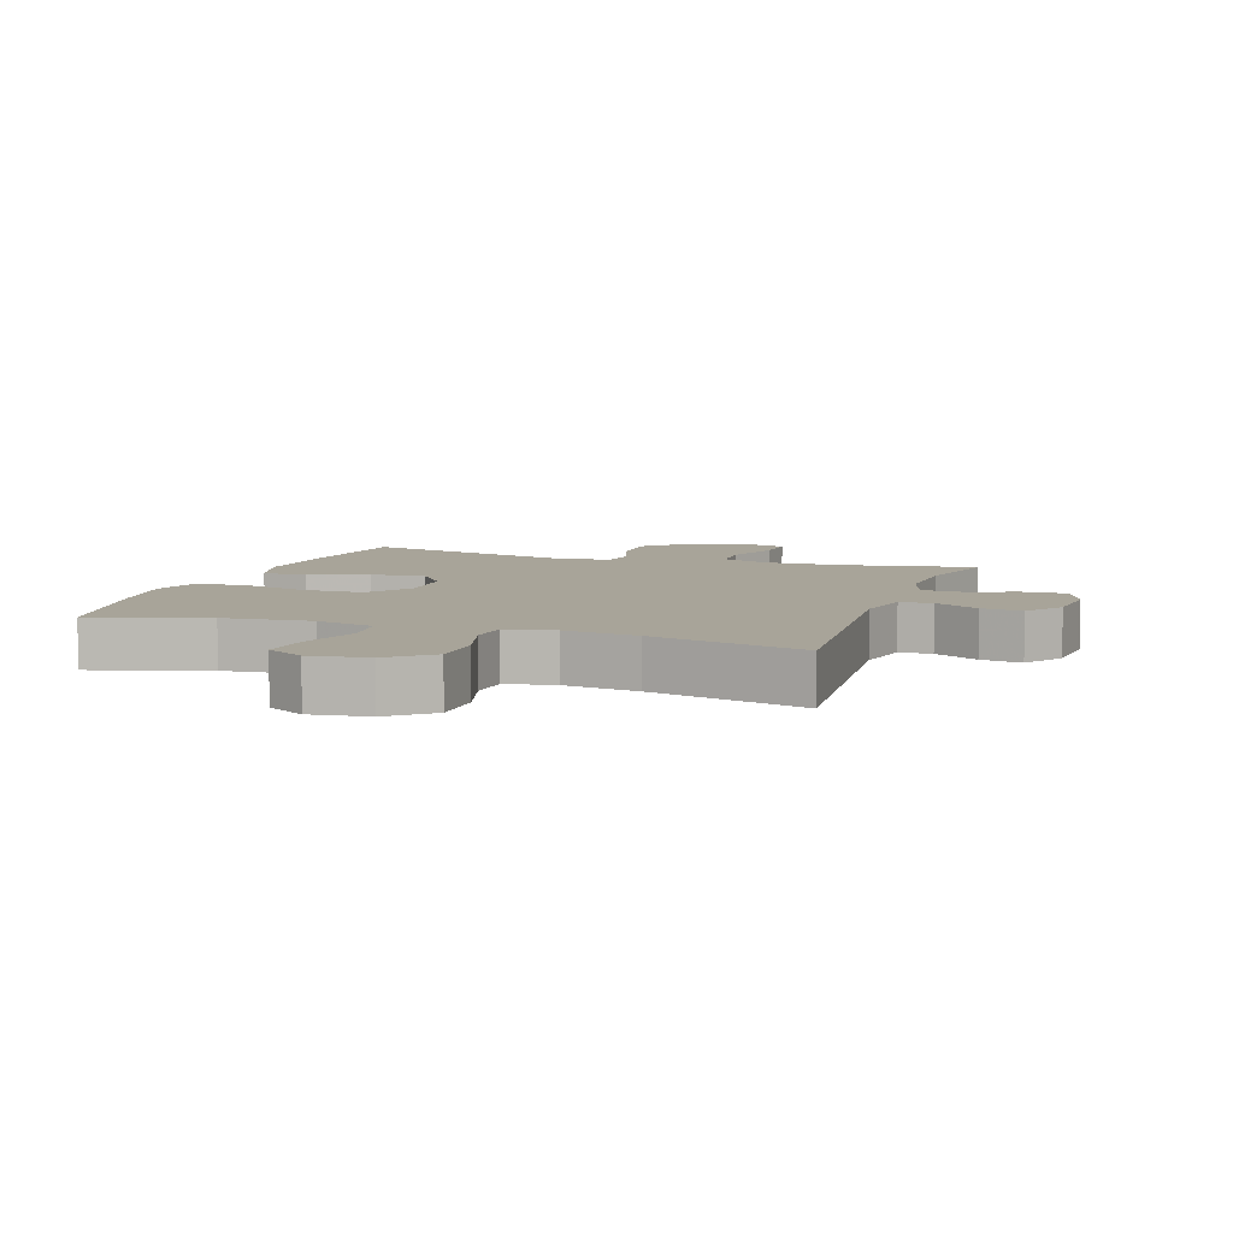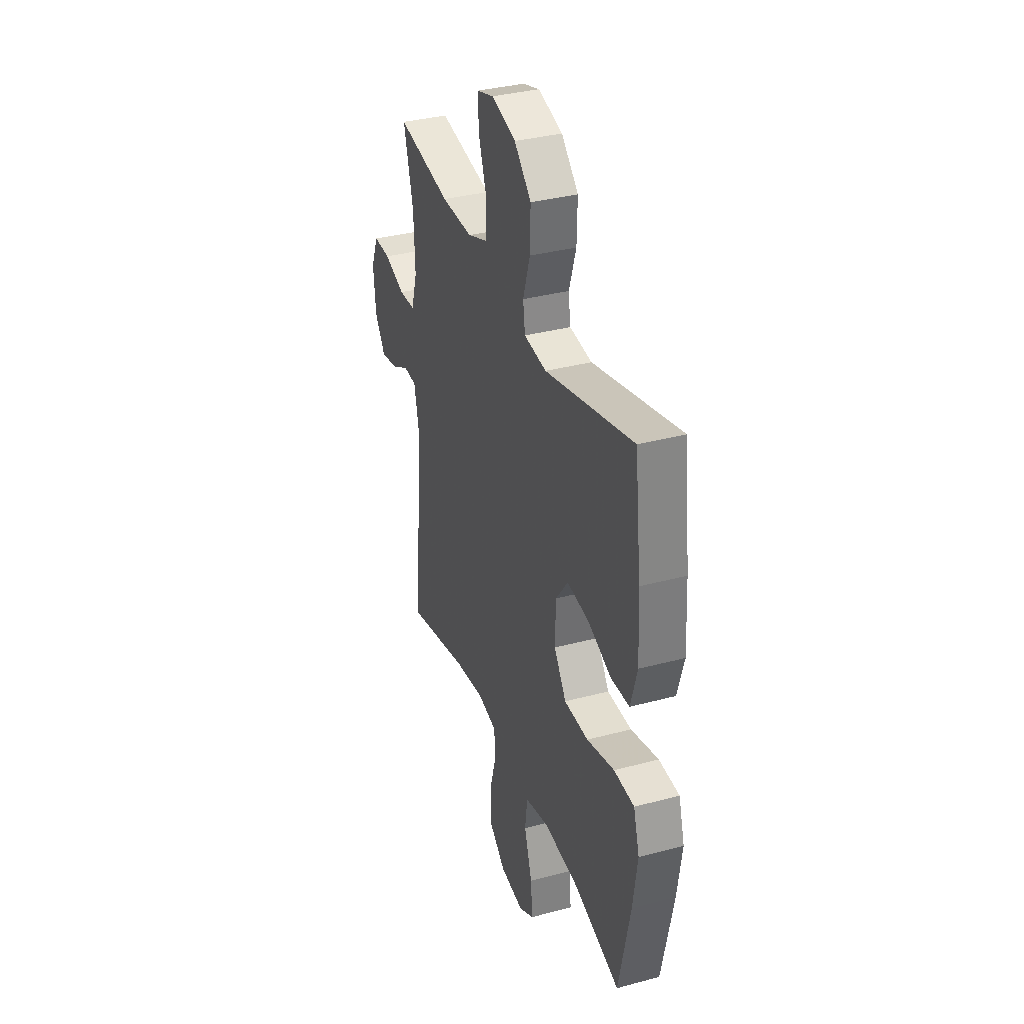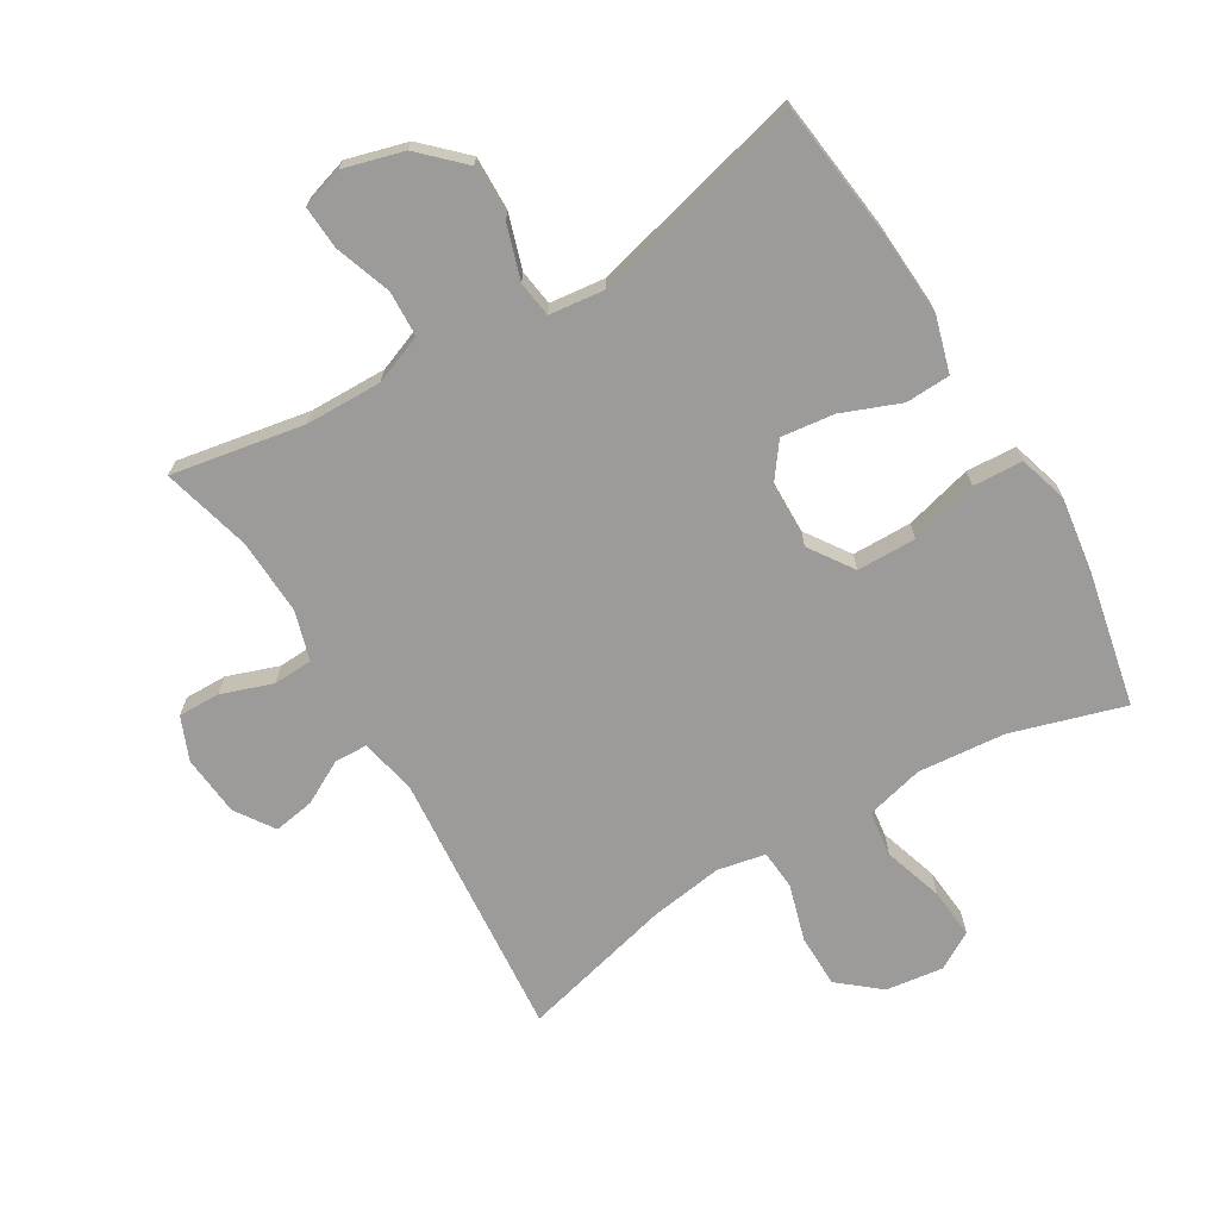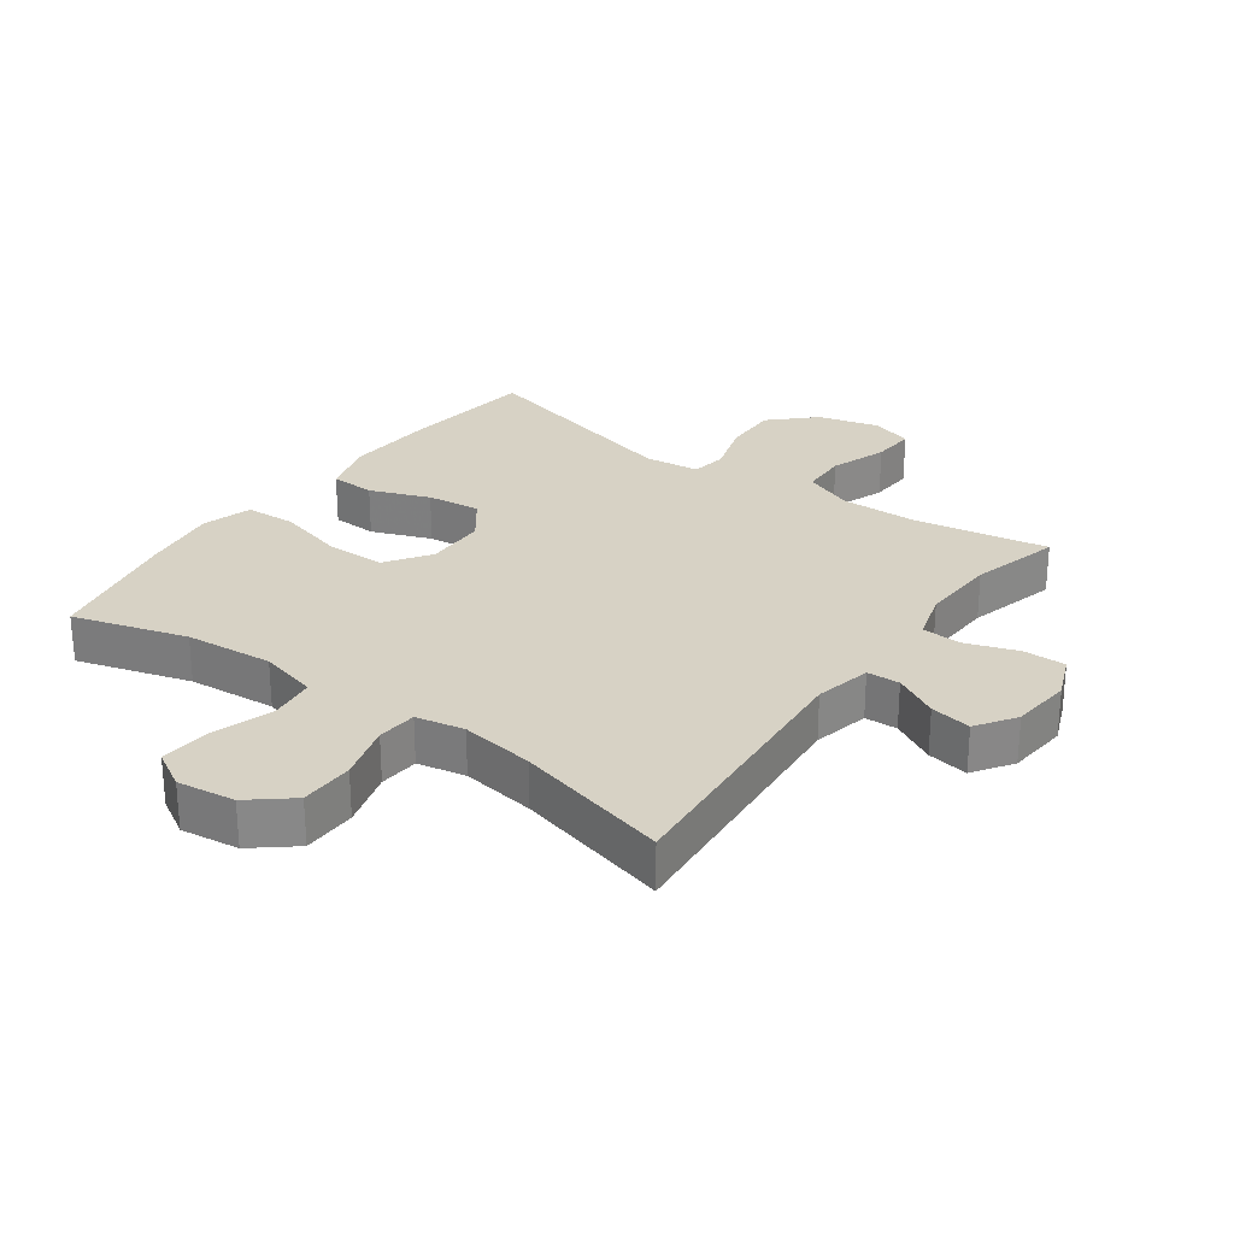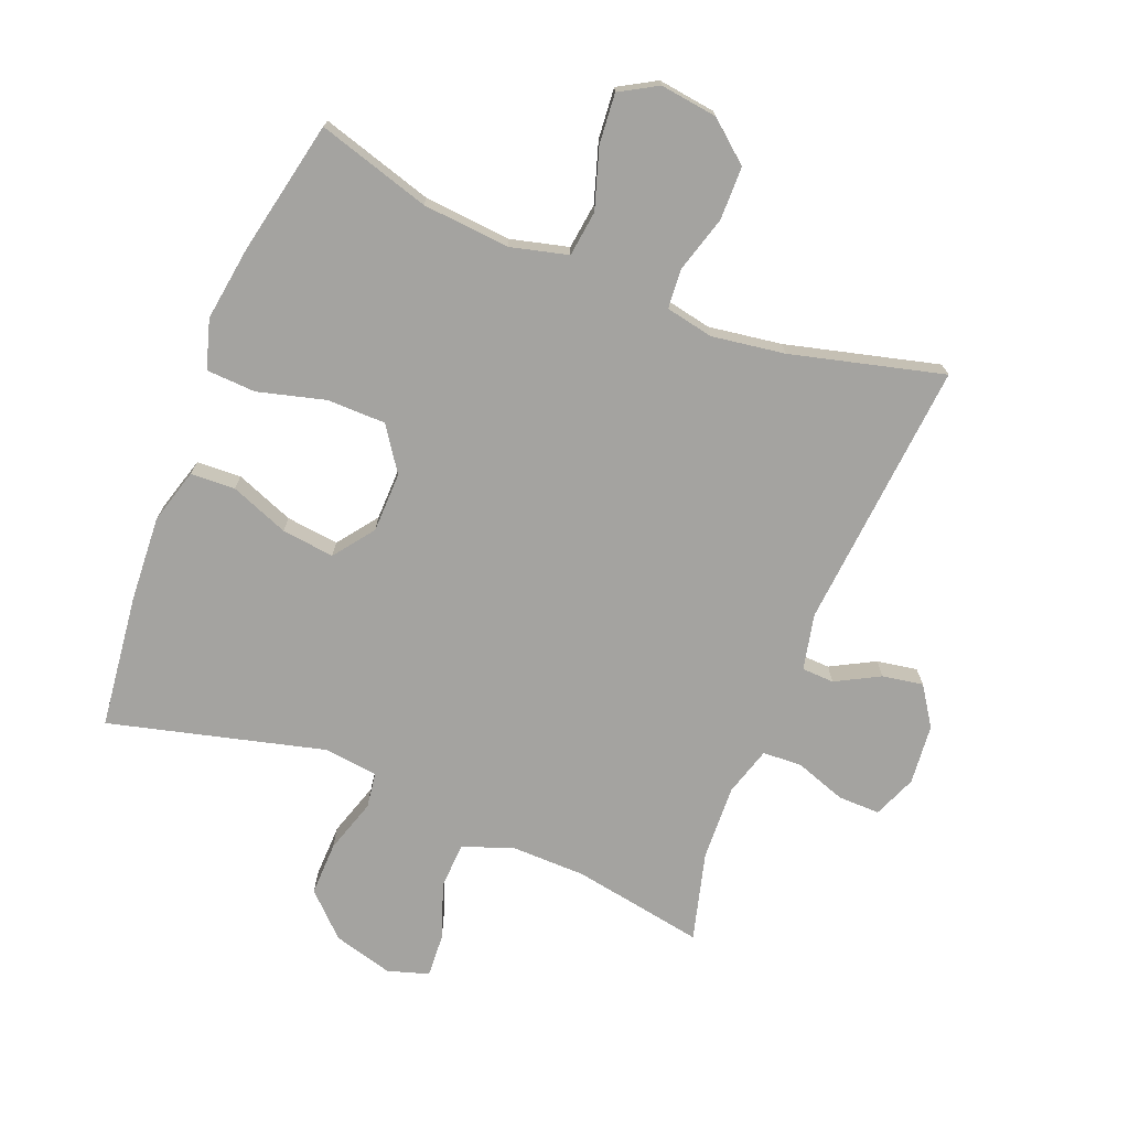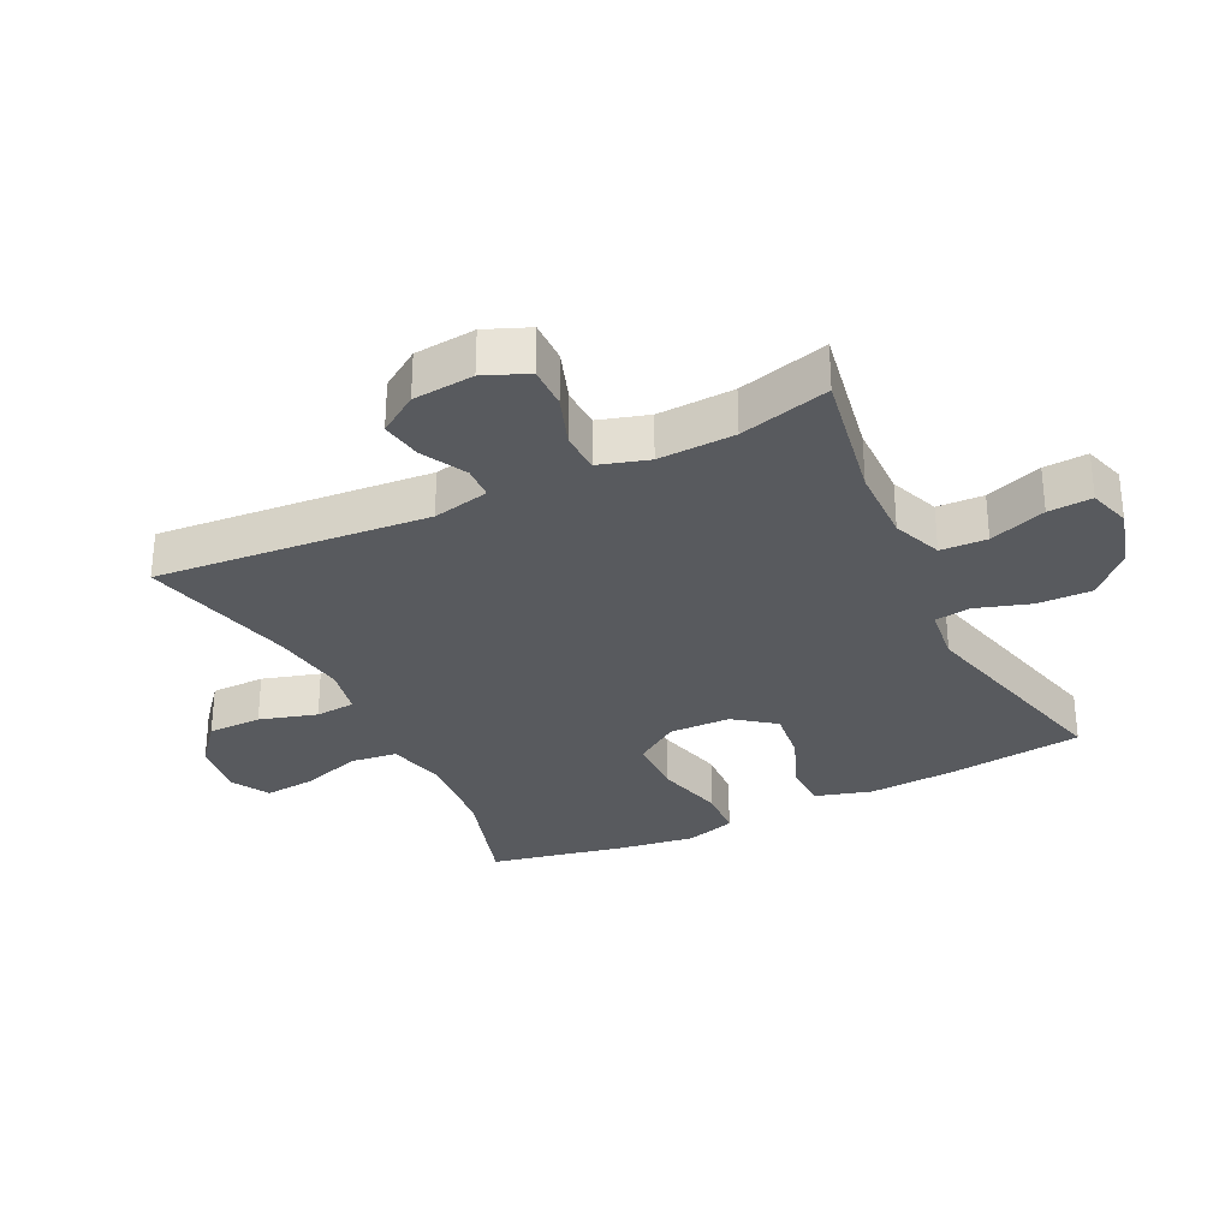
<metadata>
{"format":"obj","ext":"obj","renderer":"f3d","projection":"perspective","resolution":1024,"background":"white","views":[{"elev":7.1,"azim":-161.3,"up":"+Y"},{"elev":35.2,"azim":70.4,"up":"+Z"},{"elev":-69.8,"azim":30.8,"up":"+Y"},{"elev":27.4,"azim":-144.0,"up":"+Y"},{"elev":-72.8,"azim":158.3,"up":"+Y"},{"elev":-30.8,"azim":-64.1,"up":"+Y"}]}
</metadata>
<code>
v 0.5 0.07 -0.5
v 0.323 0.07 -0.447
v 0.186 0.07 -0.435
v 0.095 0.07 -0.458
v 0.086 0.07 -0.53
v 0.116 0.07 -0.624
v 0.123 0.07 -0.703
v 0.064 0.07 -0.737
v -0.026 0.07 -0.725
v -0.09 0.07 -0.672
v -0.091 0.07 -0.588
v -0.065 0.07 -0.499
v -0.07 0.07 -0.437
v -0.145 0.07 -0.422
v -0.26 0.07 -0.439
v -0.5 0.07 -0.5
v -0.464 0.07 -0.076
v -0.483 0.07 0.012
v -0.534 0.07 0.014
v -0.603 0.07 -0.023
v -0.667 0.07 -0.034
v -0.708 0.07 0.027
v -0.717 0.07 0.122
v -0.689 0.07 0.19
v -0.623 0.07 0.189
v -0.543 0.07 0.161
v -0.481 0.07 0.164
v -0.458 0.07 0.241
v -0.463 0.07 0.36
v -0.5 0.07 0.5
v -0.292 0.07 0.463
v -0.172 0.07 0.461
v -0.095 0.07 0.491
v -0.092 0.07 0.563
v -0.123 0.07 0.651
v -0.127 0.07 0.719
v -0.062 0.07 0.739
v 0.032 0.07 0.713
v 0.097 0.07 0.65
v 0.095 0.07 0.565
v 0.068 0.07 0.48
v 0.076 0.07 0.424
v 0.162 0.07 0.414
v 0.5 0.07 0.5
v 0.525 0.07 0.289
v 0.533 0.07 0.154
v 0.508 0.07 0.067
v 0.438 0.07 0.064
v 0.346 0.07 0.1
v 0.263 0.07 0.11
v 0.216 0.07 0.047
v 0.214 0.07 -0.048
v 0.261 0.07 -0.117
v 0.354 0.07 -0.118
v 0.46 0.07 -0.09
v 0.538 0.07 -0.094
v 0.561 0.07 -0.171
v 0.544 0.07 -0.289
v 0.5 0 -0.5
v 0.323 0 -0.447
v 0.186 0 -0.435
v 0.095 0 -0.458
v 0.086 0 -0.53
v 0.116 0 -0.624
v 0.123 0 -0.703
v 0.064 0 -0.737
v -0.026 0 -0.725
v -0.09 0 -0.672
v -0.091 0 -0.588
v -0.065 0 -0.499
v -0.07 0 -0.437
v -0.145 0 -0.422
v -0.26 0 -0.439
v -0.5 0 -0.5
v -0.464 0 -0.076
v -0.483 0 0.012
v -0.534 0 0.014
v -0.603 0 -0.023
v -0.667 0 -0.034
v -0.708 0 0.027
v -0.717 0 0.122
v -0.689 0 0.19
v -0.623 0 0.189
v -0.543 0 0.161
v -0.481 0 0.164
v -0.458 0 0.241
v -0.463 0 0.36
v -0.5 0 0.5
v -0.292 0 0.463
v -0.172 0 0.461
v -0.095 0 0.491
v -0.092 0 0.563
v -0.123 0 0.651
v -0.127 0 0.719
v -0.062 0 0.739
v 0.032 0 0.713
v 0.097 0 0.65
v 0.095 0 0.565
v 0.068 0 0.48
v 0.076 0 0.424
v 0.162 0 0.414
v 0.5 0 0.5
v 0.525 0 0.289
v 0.533 0 0.154
v 0.508 0 0.067
v 0.438 0 0.064
v 0.346 0 0.1
v 0.263 0 0.11
v 0.216 0 0.047
v 0.214 0 -0.048
v 0.261 0 -0.117
v 0.354 0 -0.118
v 0.46 0 -0.09
v 0.538 0 -0.094
v 0.561 0 -0.171
v 0.544 0 -0.289
f 57 58 1 2
f 54 55 56 57
f 53 54 57 2
f 52 53 2 3
f 51 52 3 4
f 46 47 48 49
f 46 49 50
f 43 44 45 46
f 42 43 46 50
f 38 39 40 41
f 38 41 42
f 37 38 42
f 34 35 36 37
f 33 34 37 42
f 32 33 42 50
f 29 30 31
f 28 29 31 32
f 27 28 32 50
f 23 24 25 26
f 19 20 21 22
f 18 19 22 23
f 15 16 17
f 14 15 17 18
f 13 14 18
f 9 10 11 12
f 9 12 13
f 8 9 13
f 5 6 7 8
f 5 8 13
f 4 5 13 18
f 26 27 50 51
f 18 23 26 51
f 4 18 51
f 60 59 116 115
f 115 114 113 112
f 60 115 112 111
f 61 60 111 110
f 62 61 110 109
f 107 106 105 104
f 108 107 104
f 104 103 102 101
f 108 104 101 100
f 99 98 97 96
f 100 99 96
f 100 96 95
f 95 94 93 92
f 100 95 92 91
f 108 100 91 90
f 89 88 87
f 90 89 87 86
f 108 90 86 85
f 84 83 82 81
f 80 79 78 77
f 81 80 77 76
f 75 74 73
f 76 75 73 72
f 76 72 71
f 70 69 68 67
f 71 70 67
f 71 67 66
f 66 65 64 63
f 71 66 63
f 76 71 63 62
f 109 108 85 84
f 109 84 81 76
f 109 76 62
f 1 59 60 2
f 2 60 61 3
f 3 61 62 4
f 4 62 63 5
f 5 63 64 6
f 6 64 65 7
f 7 65 66 8
f 8 66 67 9
f 9 67 68 10
f 10 68 69 11
f 11 69 70 12
f 12 70 71 13
f 13 71 72 14
f 14 72 73 15
f 15 73 74 16
f 16 74 75 17
f 17 75 76 18
f 18 76 77 19
f 19 77 78 20
f 20 78 79 21
f 21 79 80 22
f 22 80 81 23
f 23 81 82 24
f 24 82 83 25
f 25 83 84 26
f 26 84 85 27
f 27 85 86 28
f 28 86 87 29
f 29 87 88 30
f 30 88 89 31
f 31 89 90 32
f 32 90 91 33
f 33 91 92 34
f 34 92 93 35
f 35 93 94 36
f 36 94 95 37
f 37 95 96 38
f 38 96 97 39
f 39 97 98 40
f 40 98 99 41
f 41 99 100 42
f 42 100 101 43
f 43 101 102 44
f 44 102 103 45
f 45 103 104 46
f 46 104 105 47
f 47 105 106 48
f 48 106 107 49
f 49 107 108 50
f 50 108 109 51
f 51 109 110 52
f 52 110 111 53
f 53 111 112 54
f 54 112 113 55
f 55 113 114 56
f 56 114 115 57
f 57 115 116 58
f 58 116 59 1

</code>
